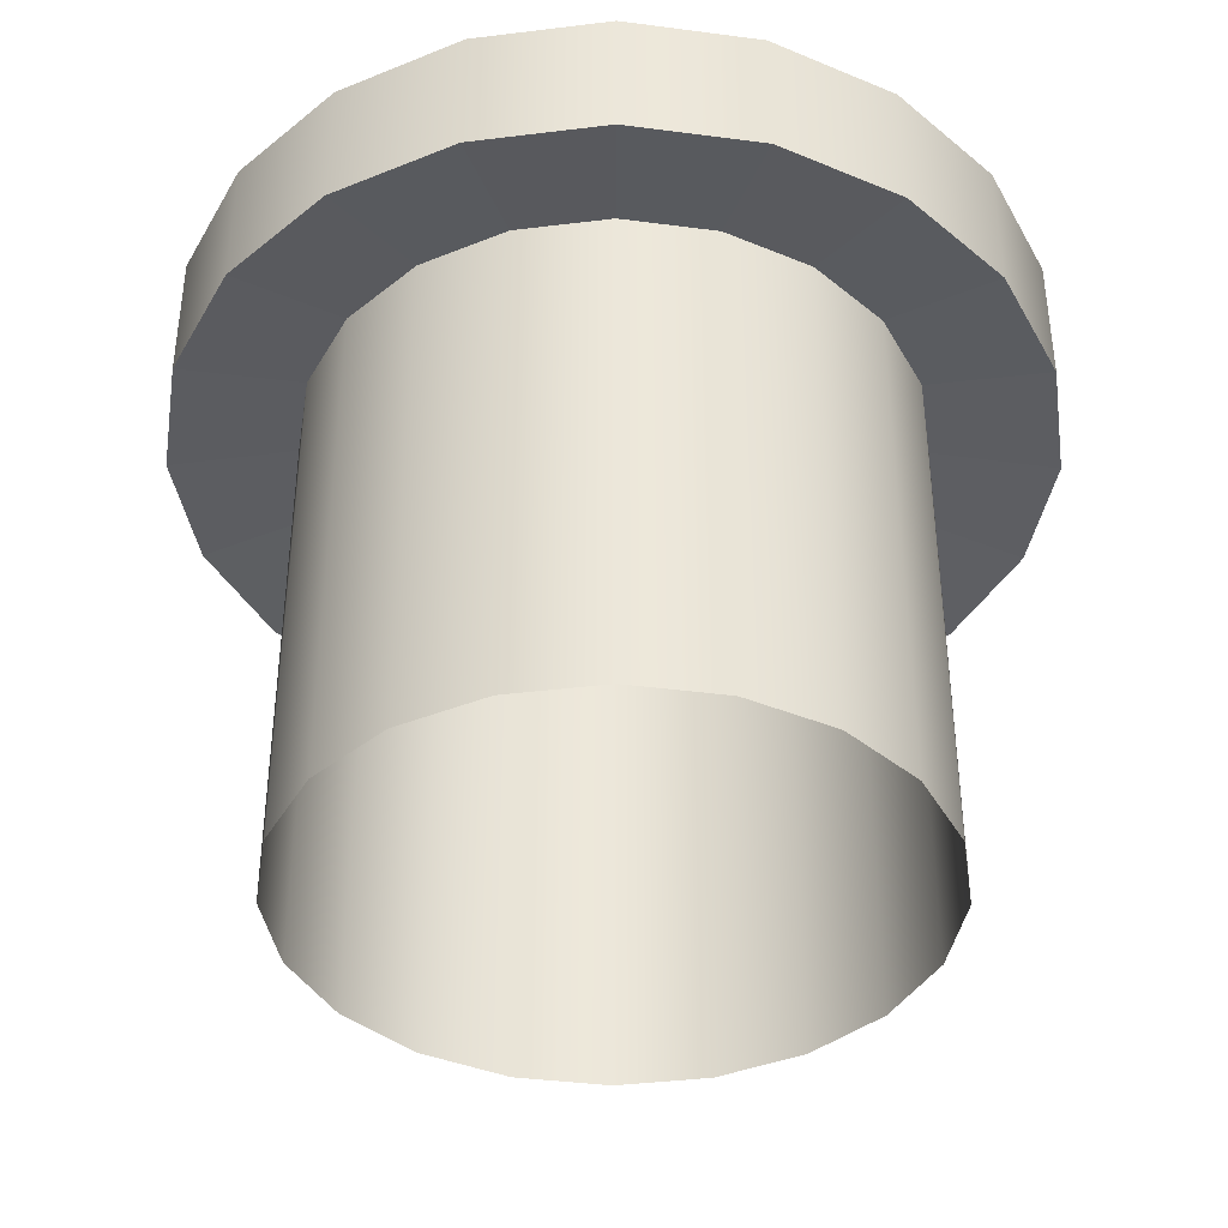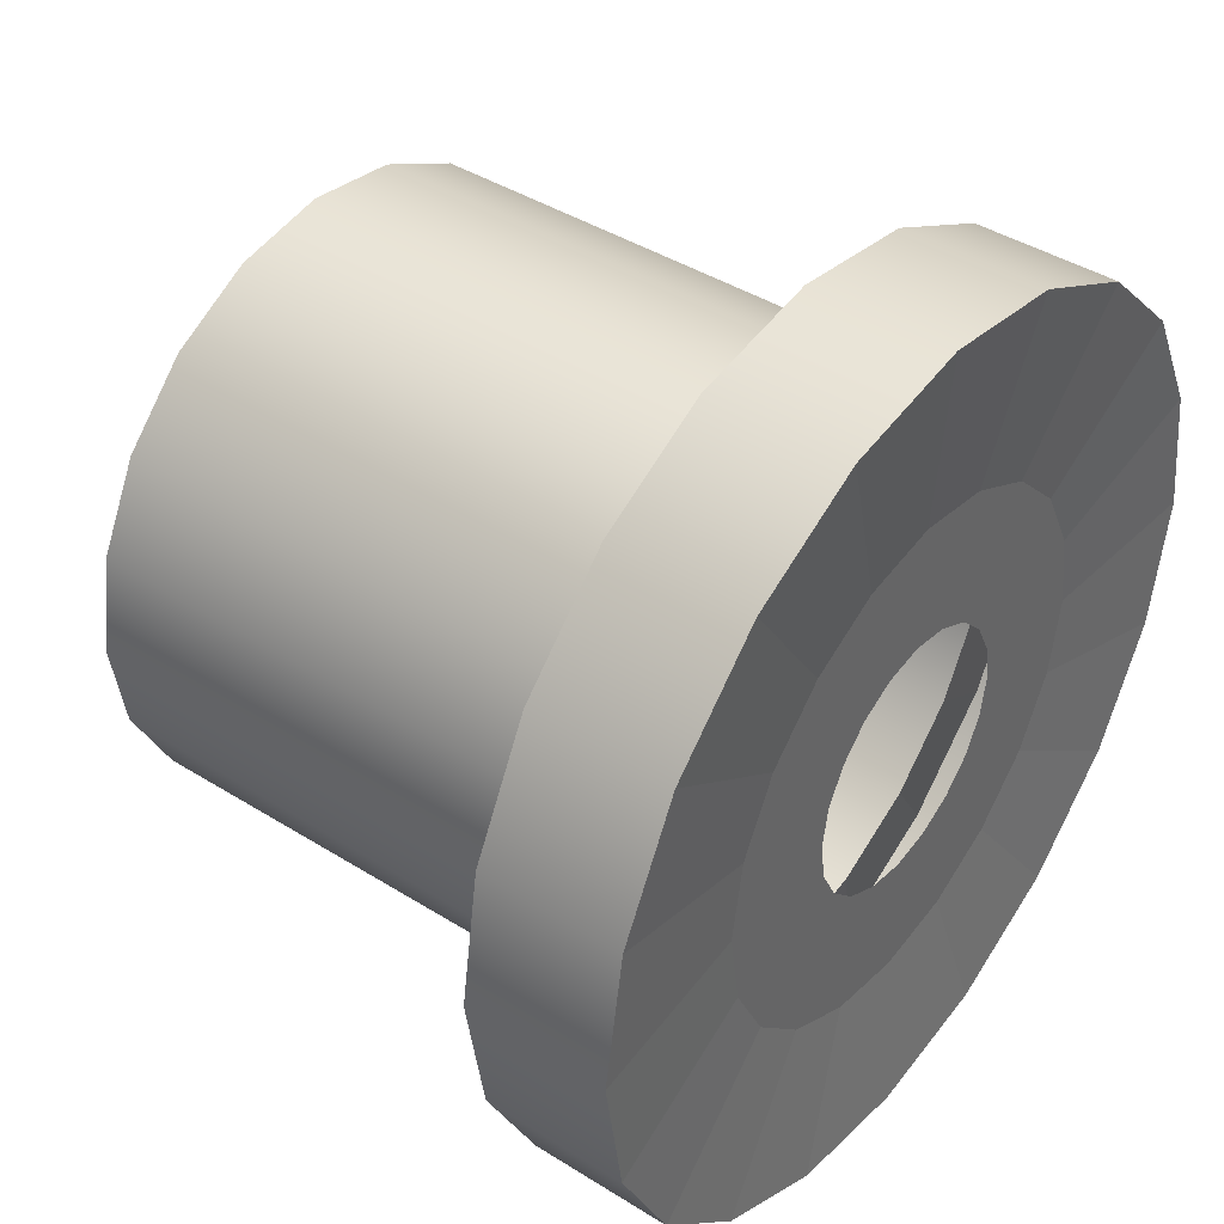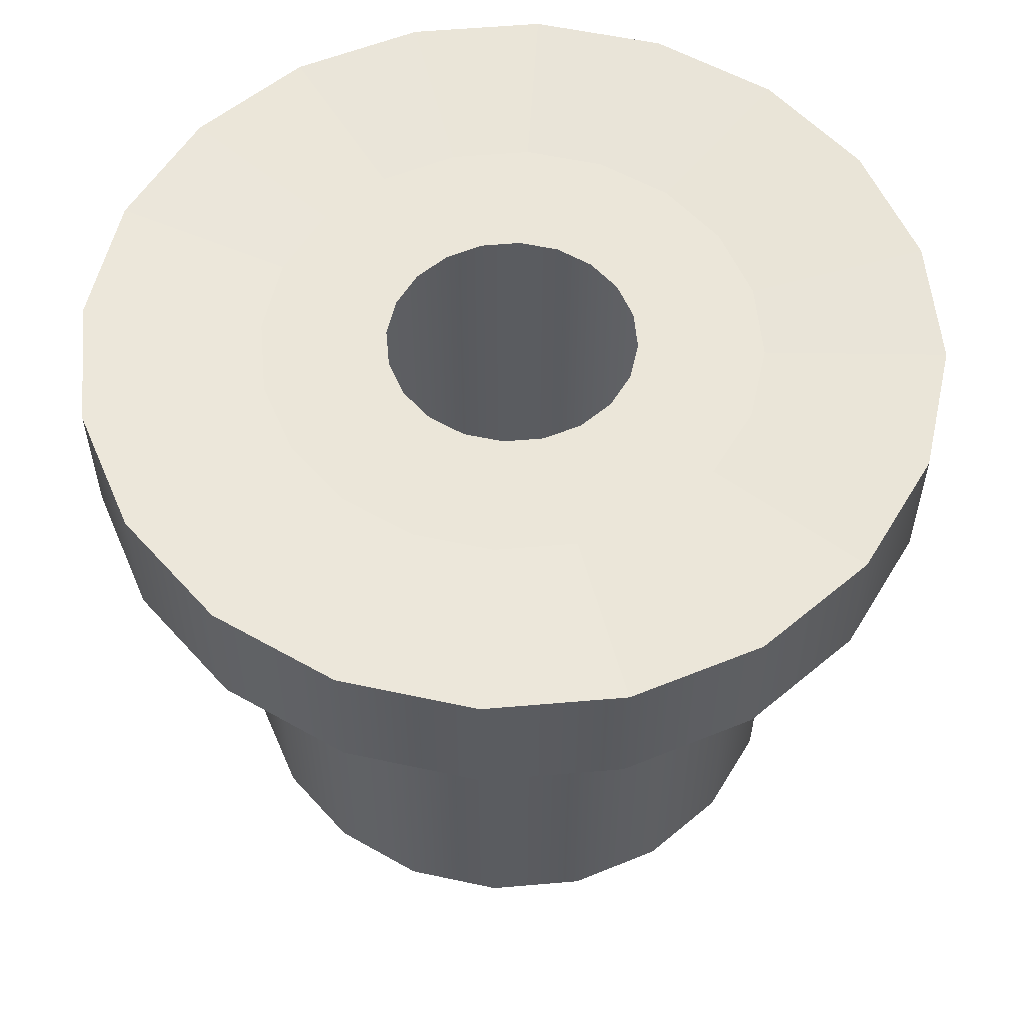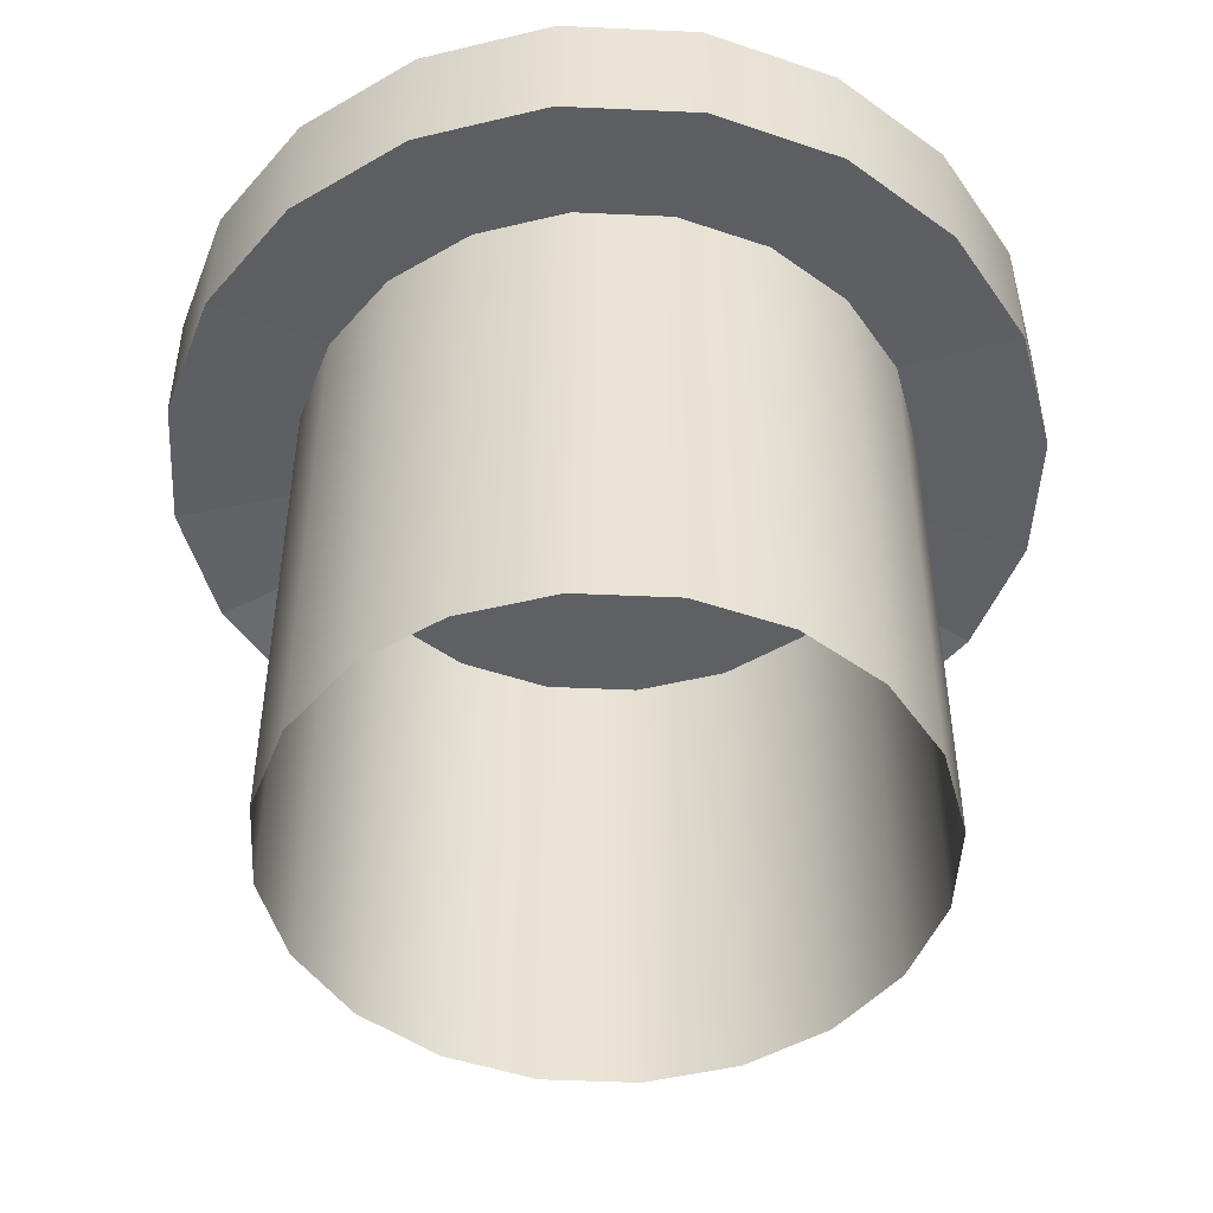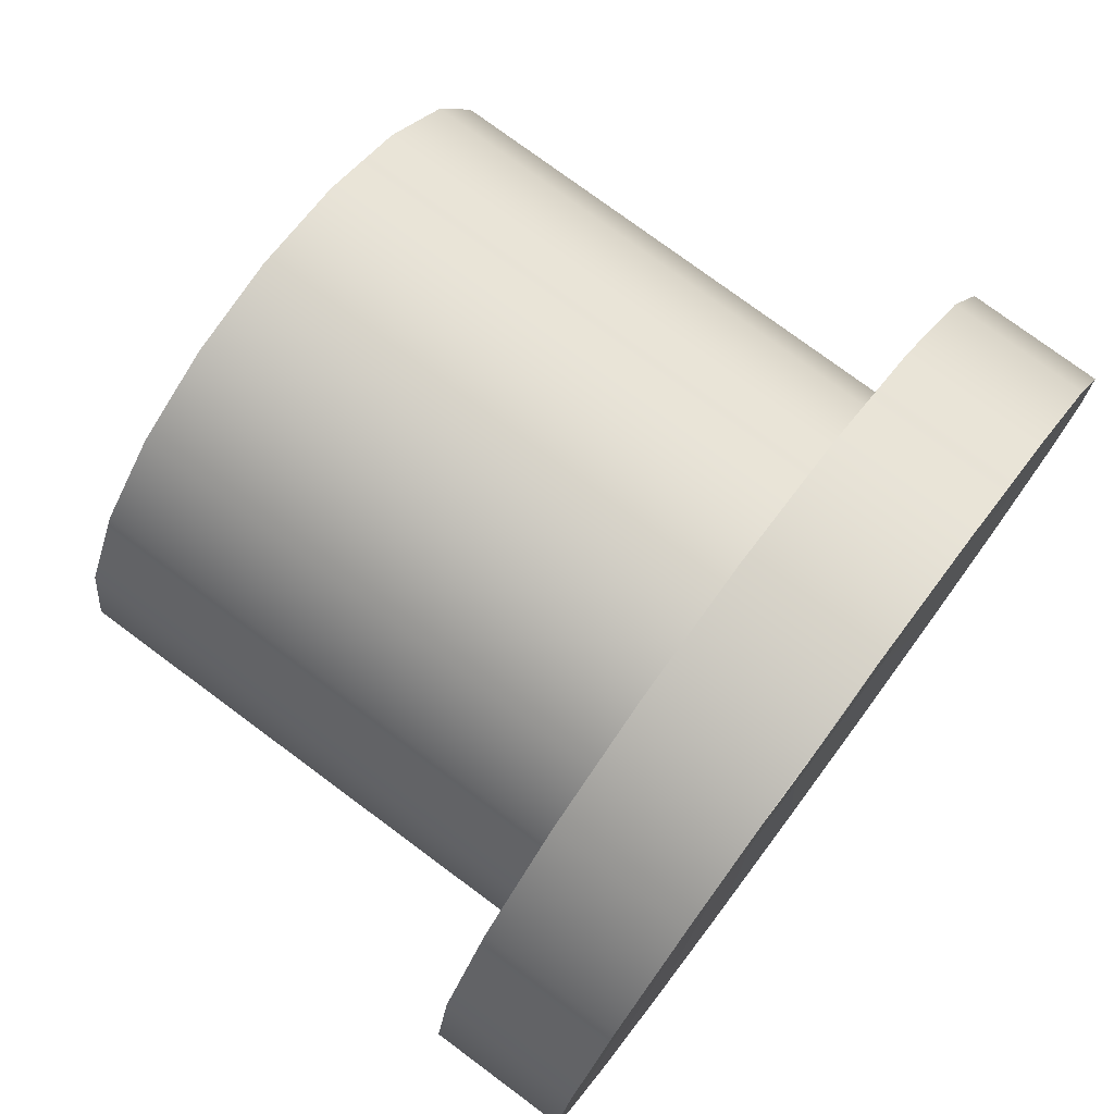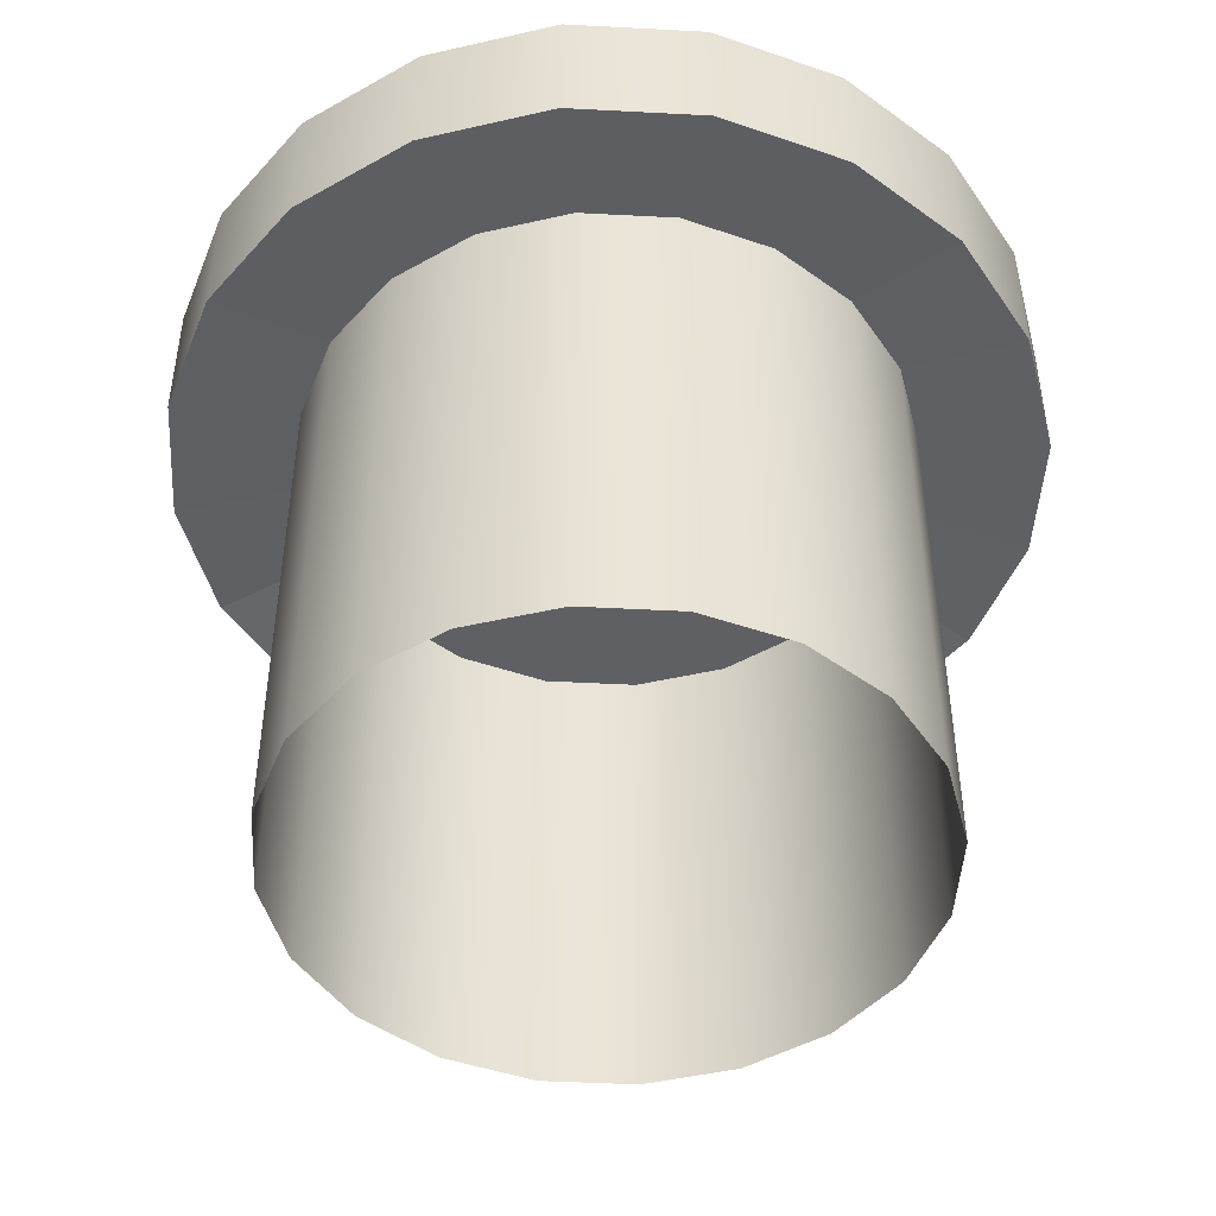
<metadata>
{"format":"obj","ext":"obj","renderer":"f3d","projection":"perspective","resolution":1024,"background":"white","views":[{"elev":-39.4,"azim":161.7,"up":"+Y"},{"elev":41.8,"azim":127.1,"up":"+Z"},{"elev":55.9,"azim":-32.2,"up":"+Y"},{"elev":-47.9,"azim":42.1,"up":"+Y"},{"elev":76.5,"azim":126.6,"up":"+Z"},{"elev":-46.7,"azim":-84.4,"up":"+Y"}]}
</metadata>
<code>
g default
v 0.4141 1.045 0
v 0.3938 1.045 -0.128
v 0.335 1.045 -0.2434
v 0.2434 1.045 -0.335
v 0.128 1.045 -0.3938
v -0 1.045 -0.4141
v -0.128 1.045 -0.3938
v -0.2434 1.045 -0.335
v -0.335 1.045 -0.2434
v -0.3938 1.045 -0.128
v -0.4141 1.045 0
v -0.3938 1.045 0.128
v -0.335 1.045 0.2434
v -0.2434 1.045 0.335
v -0.128 1.045 0.3938
v -0 1.045 0.4141
v 0.128 1.045 0.3938
v 0.2434 1.045 0.335
v 0.335 1.045 0.2434
v 0.3938 1.045 0.128
v 0.8282 1.045 0
v 0.7877 1.045 -0.2559
v 0.67 1.045 -0.4868
v 0.4868 1.045 -0.67
v 0.2559 1.045 -0.7877
v -0 1.045 -0.8282
v -0.2559 1.045 -0.7877
v -0.4868 1.045 -0.67
v -0.67 1.045 -0.4868
v -0.7877 1.045 -0.2559
v -0.8282 1.045 0
v -0.7877 1.045 0.2559
v -0.67 1.045 0.4868
v -0.4868 1.045 0.67
v -0.2559 1.045 0.7877
v -0 1.045 0.8282
v 0.2559 1.045 0.7877
v 0.4868 1.045 0.67
v 0.67 1.045 0.4868
v 0.7877 1.045 0.2559
v 1 -1.017 -0
v 0.9511 -1.017 -0.309
v 0.809 -1.017 -0.5878
v 0.5878 -1.017 -0.809
v 0.309 -1.017 -0.9511
v -0 -1.017 -1
v -0.309 -1.017 -0.9511
v -0.5878 -1.017 -0.809
v -0.809 -1.017 -0.5878
v -0.9511 -1.017 -0.309
v -1 -1.017 -0
v -0.9511 -1.017 0.309
v -0.809 -1.017 0.5878
v -0.5878 -1.017 0.809
v -0.309 -1.017 0.9511
v 0 -1.017 1
v 0.309 -1.017 0.9511
v 0.5878 -1.017 0.809
v 0.809 -1.017 0.5878
v 0.9511 -1.017 0.309
v 1 0.6999 0
v 0.9511 0.6999 0.309
v 0.809 0.6999 0.5878
v 0.5878 0.6999 0.809
v 0.309 0.6999 0.9511
v 0 0.6999 1
v -0.309 0.6999 0.9511
v -0.5878 0.6999 0.809
v -0.809 0.6999 0.5878
v -0.9511 0.6999 0.309
v -1 0.6999 0
v -0.9511 0.6999 -0.309
v -0.809 0.6999 -0.5878
v -0.5878 0.6999 -0.809
v -0.309 0.6999 -0.9511
v -0 0.6999 -1
v 0.309 0.6999 -0.9511
v 0.5878 0.6999 -0.809
v 0.809 0.6999 -0.5878
v 0.9511 0.6999 -0.309
v 1.345 1.083 0.4371
v 1.415 1.083 -0
v 1.345 0.6342 0.4371
v 1.415 0.6342 -0
v 1.144 1.083 0.8314
v 1.144 0.6342 0.8314
v 0.8314 1.083 1.144
v 0.8314 0.6342 1.144
v 0.4371 1.083 1.345
v 0.4371 0.6342 1.345
v 0 1.083 1.415
v 0 0.6342 1.415
v -0.4371 1.083 1.345
v -0.4371 0.6342 1.345
v -0.8314 1.083 1.144
v -0.8314 0.6342 1.144
v -1.144 1.083 0.8314
v -1.144 0.6342 0.8314
v -1.345 1.083 0.4371
v -1.345 0.6342 0.4371
v -1.415 1.083 -0
v -1.415 0.6342 -0
v -1.345 1.083 -0.4371
v -1.345 0.6342 -0.4371
v -1.144 1.083 -0.8314
v -1.144 0.6342 -0.8314
v -0.8314 1.083 -1.144
v -0.8314 0.6342 -1.144
v -0.4371 1.083 -1.345
v -0.4371 0.6342 -1.345
v 0 1.083 -1.415
v 0 0.6342 -1.415
v 0.4371 1.083 -1.345
v 0.4371 0.6342 -1.345
v 0.8314 1.083 -1.144
v 0.8314 0.6342 -1.144
v 1.144 1.083 -0.8314
v 1.144 0.6342 -0.8314
v 1.345 1.083 -0.4371
v 1.345 0.6342 -0.4371
g pPipe1
f 2 1 21 22
f 3 2 22 23
f 4 3 23 24
f 5 4 24 25
f 6 5 25 26
f 7 6 26 27
f 8 7 27 28
f 9 8 28 29
f 10 9 29 30
f 11 10 30 31
f 12 11 31 32
f 13 12 32 33
f 14 13 33 34
f 15 14 34 35
f 16 15 35 36
f 17 16 36 37
f 18 17 37 38
f 19 18 38 39
f 20 19 39 40
f 1 20 40 21
f 80 61 41 42
f 79 80 42 43
f 78 79 43 44
f 77 78 44 45
f 76 77 45 46
f 75 76 46 47
f 74 75 47 48
f 73 74 48 49
f 72 73 49 50
f 71 72 50 51
f 70 71 51 52
f 69 70 52 53
f 68 69 53 54
f 67 68 54 55
f 66 67 55 56
f 65 66 56 57
f 64 65 57 58
f 63 64 58 59
f 62 63 59 60
f 61 62 60 41
f 82 81 83 84
f 81 85 86 83
f 85 87 88 86
f 87 89 90 88
f 89 91 92 90
f 91 93 94 92
f 93 95 96 94
f 95 97 98 96
f 97 99 100 98
f 99 101 102 100
f 101 103 104 102
f 103 105 106 104
f 105 107 108 106
f 107 109 110 108
f 109 111 112 110
f 111 113 114 112
f 113 115 116 114
f 115 117 118 116
f 117 119 120 118
f 119 82 84 120
f 21 40 81 82
f 62 61 84 83
f 40 39 85 81
f 63 62 83 86
f 39 38 87 85
f 64 63 86 88
f 38 37 89 87
f 65 64 88 90
f 37 36 91 89
f 66 65 90 92
f 36 35 93 91
f 67 66 92 94
f 35 34 95 93
f 68 67 94 96
f 34 33 97 95
f 69 68 96 98
f 33 32 99 97
f 70 69 98 100
f 32 31 101 99
f 71 70 100 102
f 31 30 103 101
f 72 71 102 104
f 30 29 105 103
f 73 72 104 106
f 29 28 107 105
f 74 73 106 108
f 28 27 109 107
f 75 74 108 110
f 27 26 111 109
f 76 75 110 112
f 26 25 113 111
f 77 76 112 114
f 25 24 115 113
f 78 77 114 116
f 24 23 117 115
f 79 78 116 118
f 23 22 119 117
f 80 79 118 120
f 22 21 82 119
f 61 80 120 84

</code>
